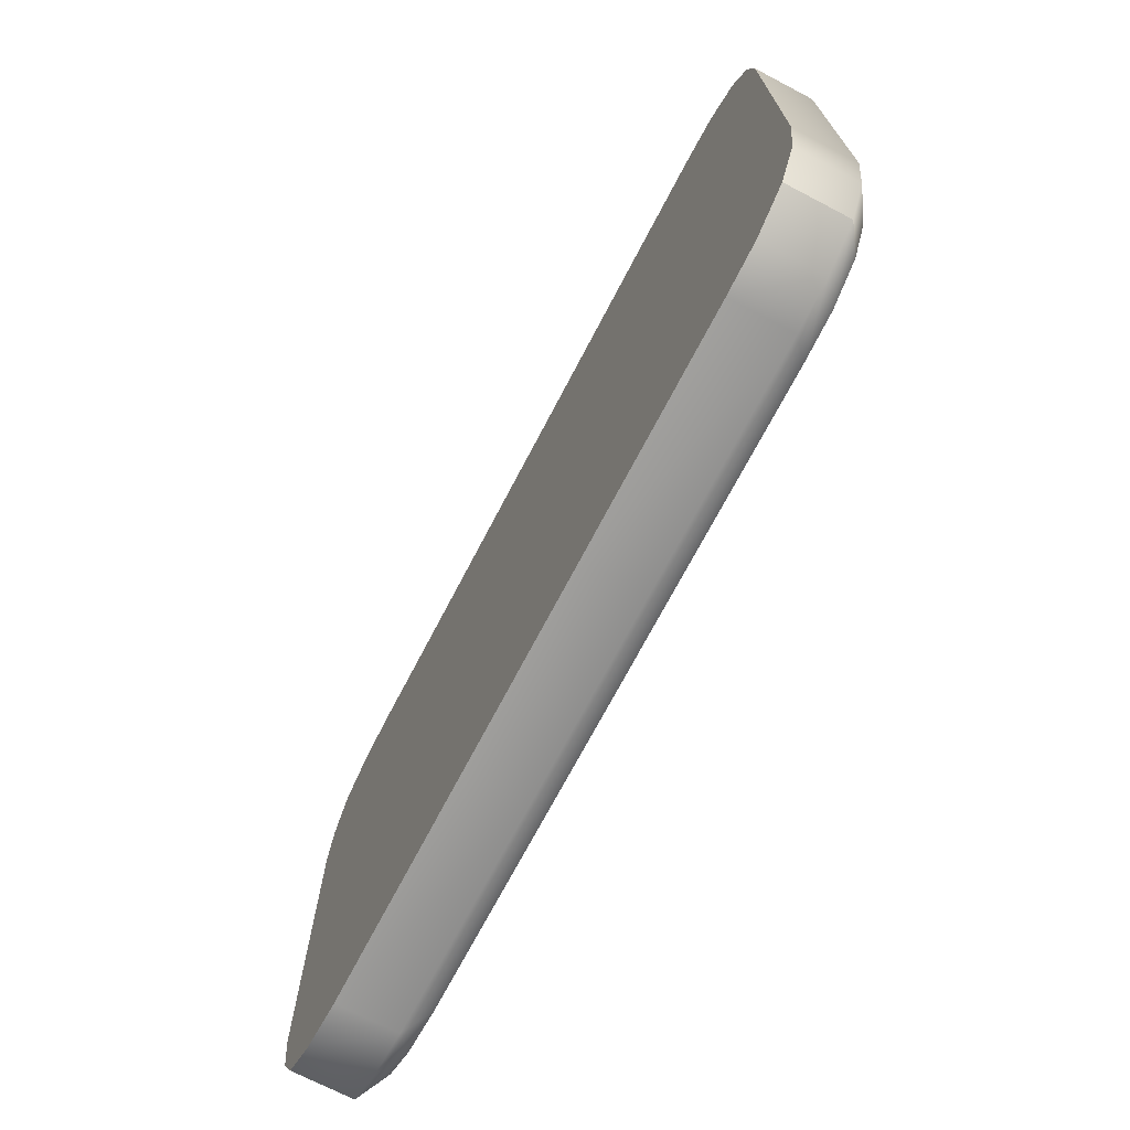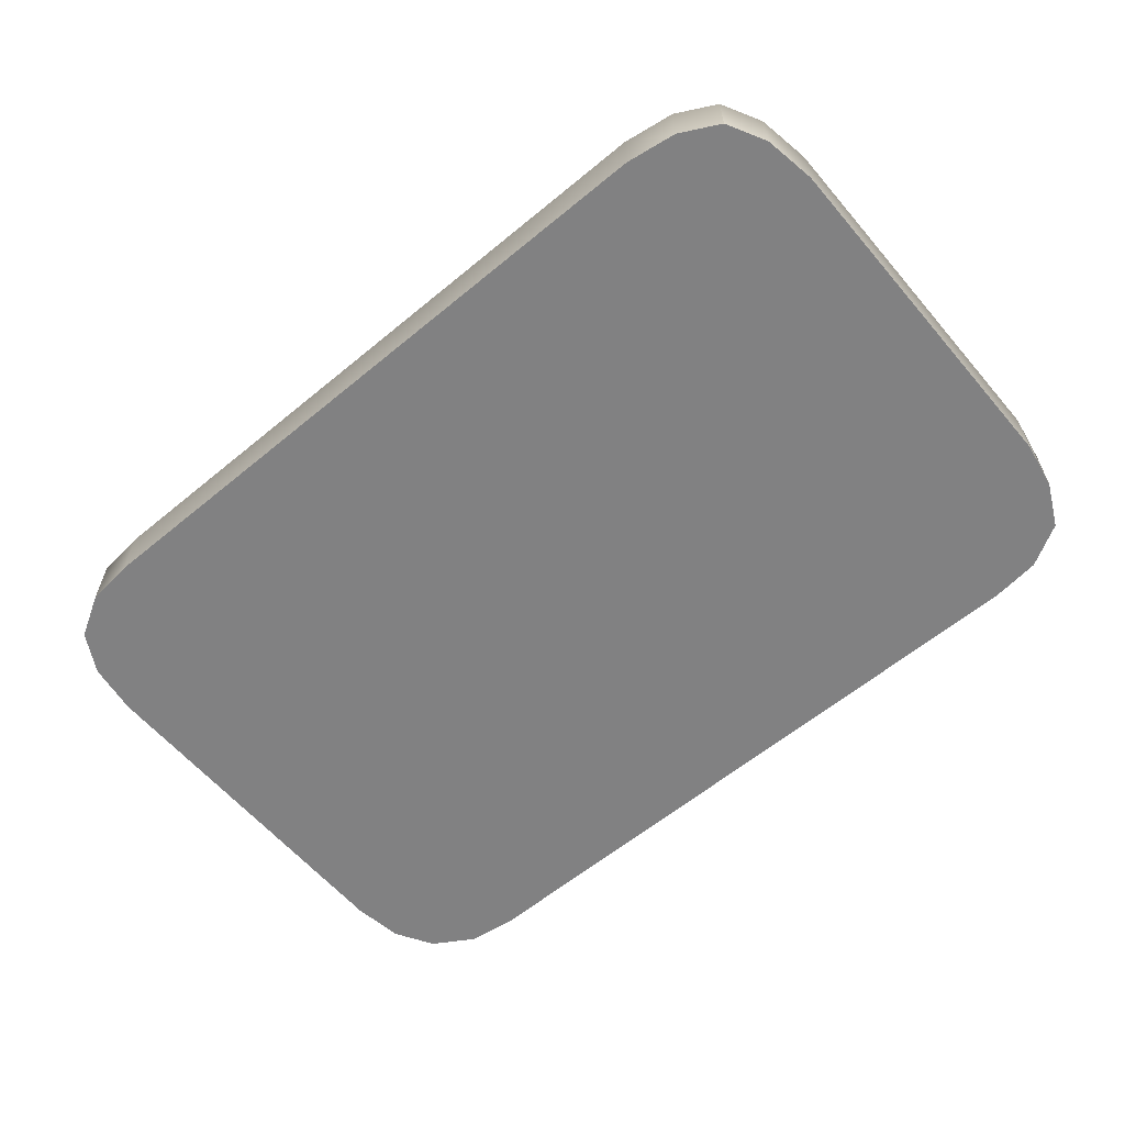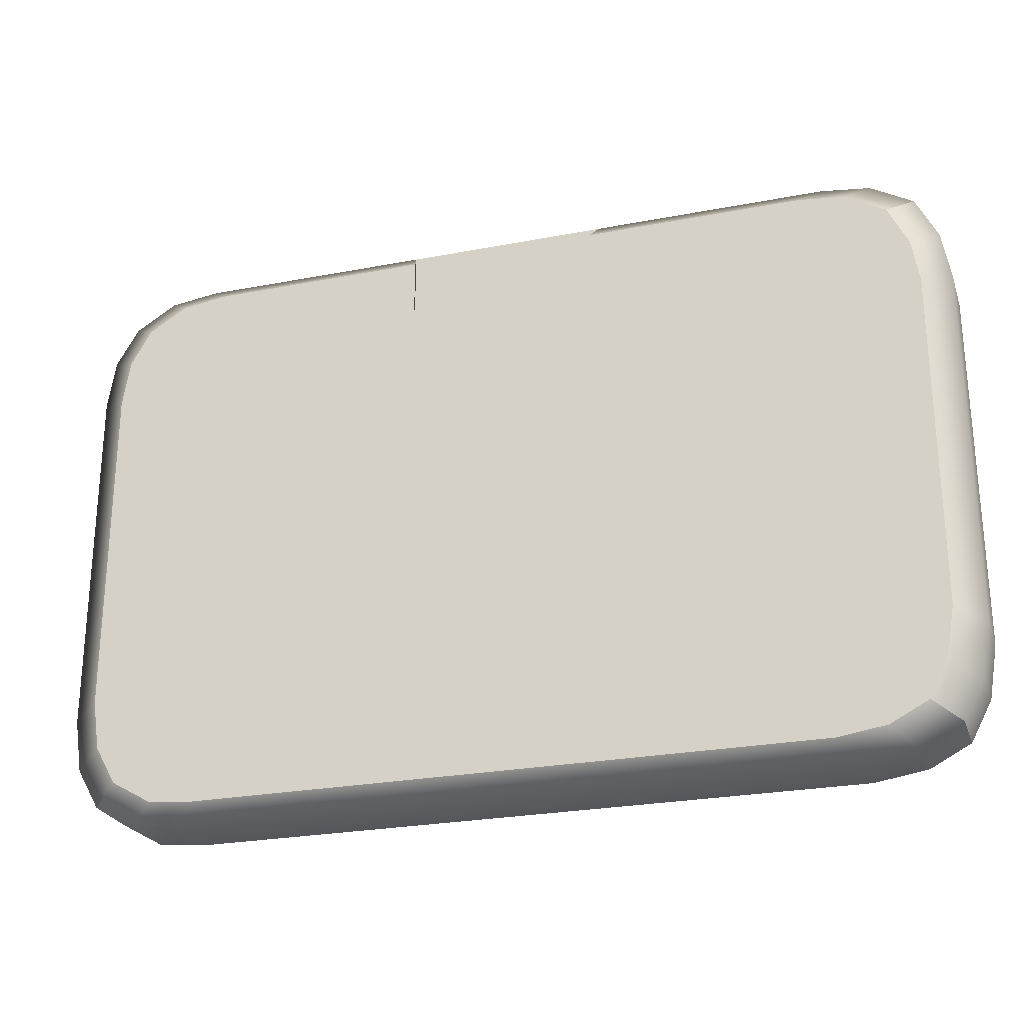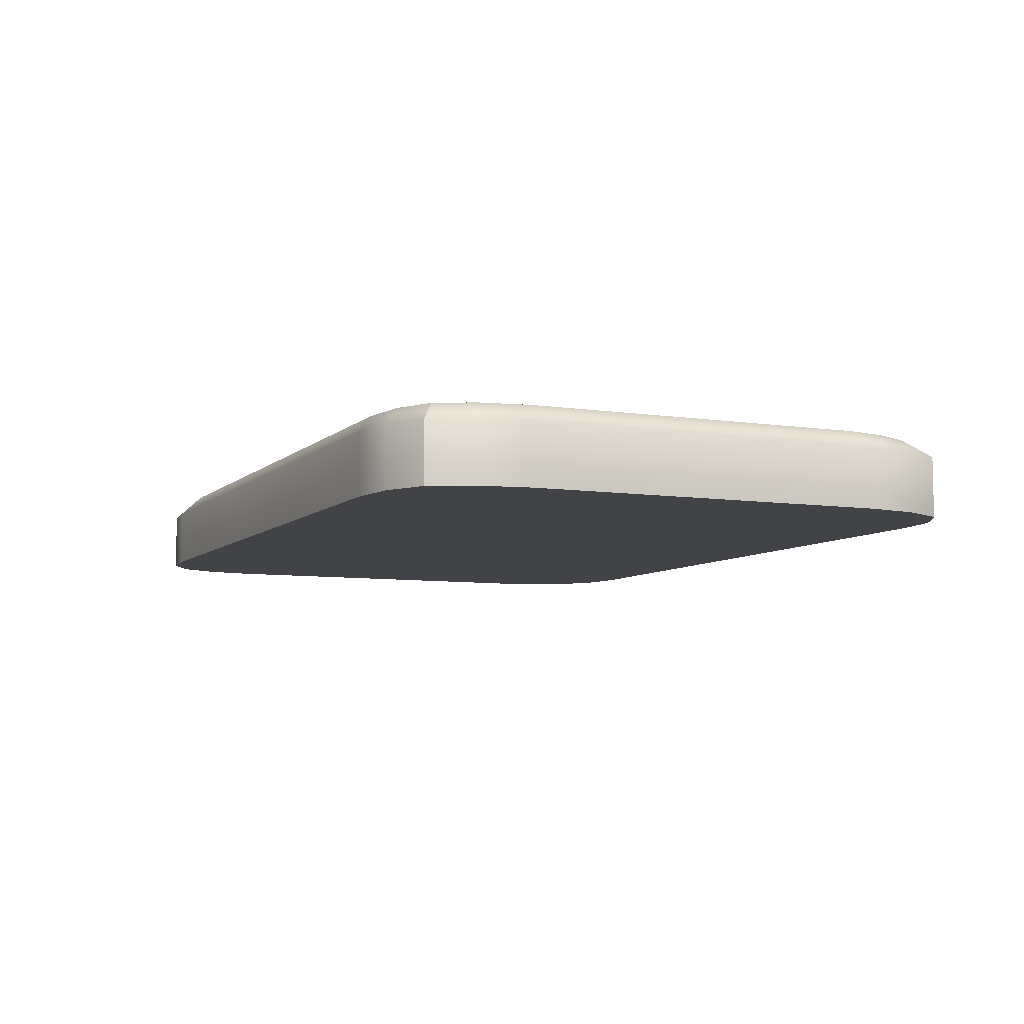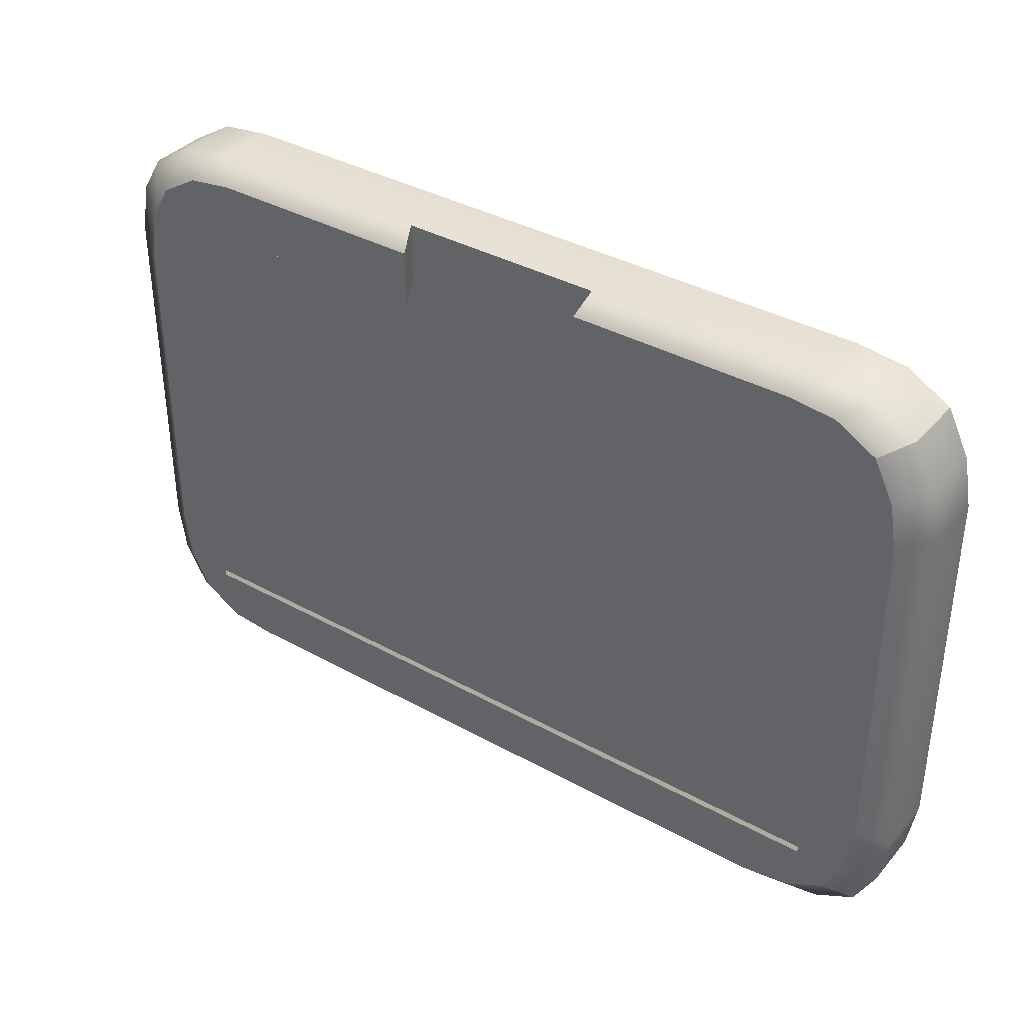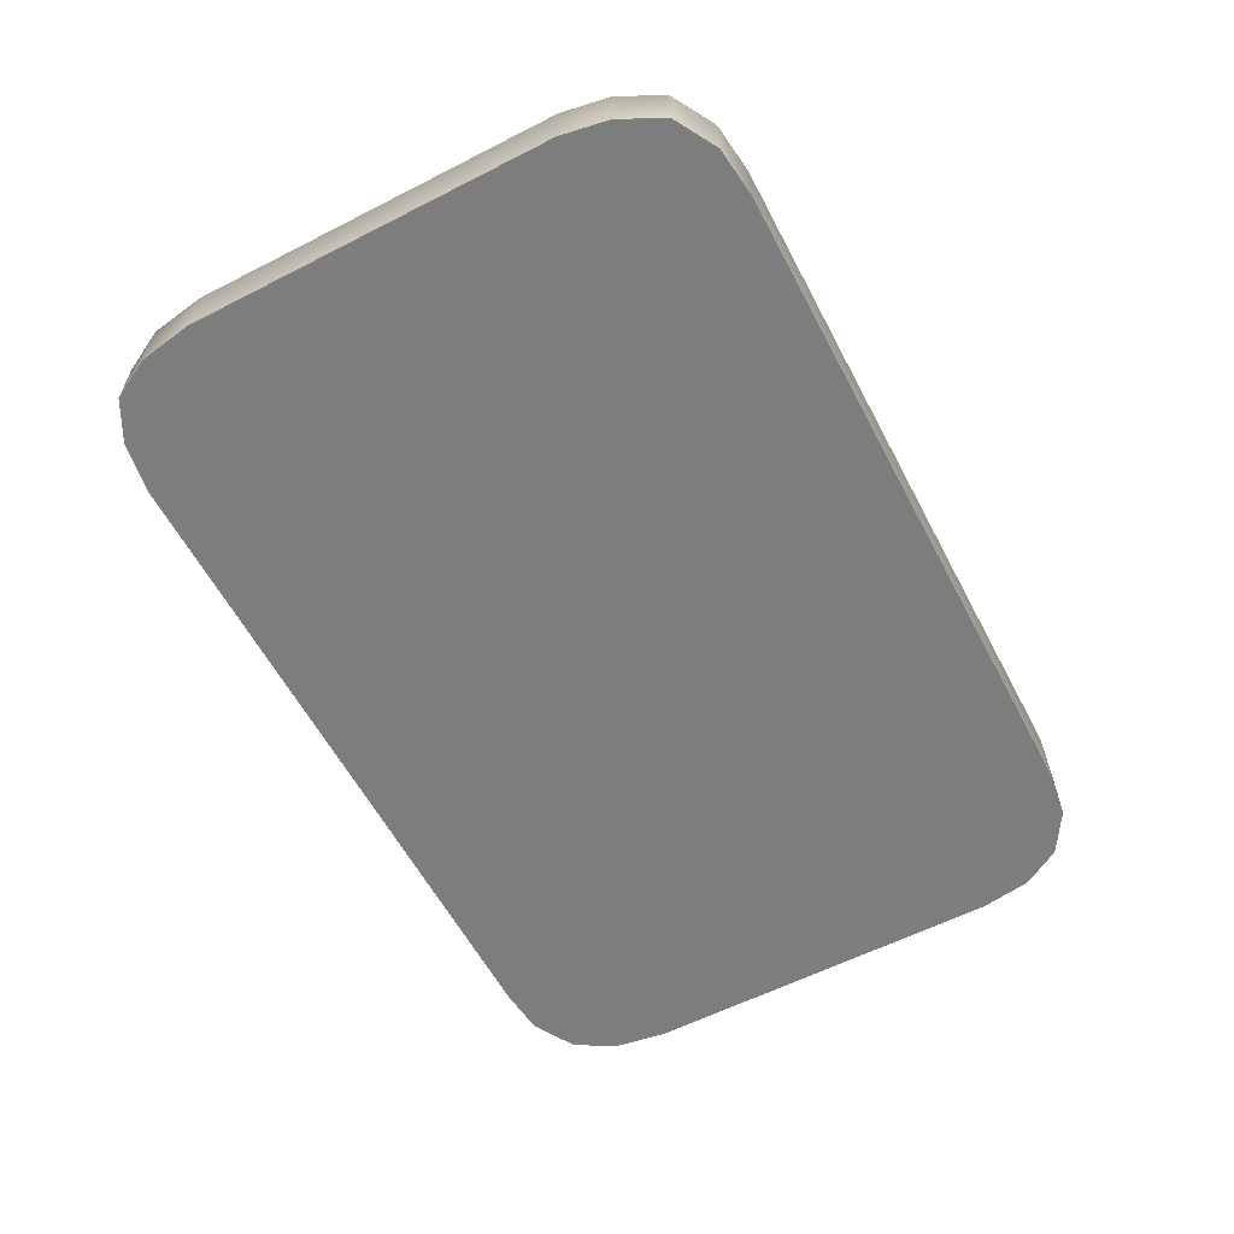
<metadata>
{"format":"obj","ext":"obj","renderer":"f3d","projection":"perspective","resolution":1024,"background":"white","views":[{"elev":-71.0,"azim":-117.6,"up":"+Y"},{"elev":-60.5,"azim":40.2,"up":"+Z"},{"elev":-25.5,"azim":17.2,"up":"+Y"},{"elev":-7.2,"azim":66.0,"up":"+Z"},{"elev":37.2,"azim":35.5,"up":"+Y"},{"elev":-59.2,"azim":117.7,"up":"+Z"}]}
</metadata>
<code>
g default
v 0.5257 0.01092 -0.0125
v 0.5257 0.01092 -0.0875
v 0.5516 0.05989 -0.0125
v 0.5516 0.05989 -0.0875
v 0.5625 0.125 -0.0125
v 0.5625 0.125 -0.0875
v 0.5625 0.575 -0.0125
v 0.5625 0.575 -0.0875
v 0.5522 0.6341 -0.0125
v 0.5522 0.6341 -0.0875
v 0.5256 0.6878 -0.0125
v 0.5256 0.6878 -0.0875
v 0.4732 0.7178 -0.0125
v 0.4732 0.7178 -0.0875
v 0.4125 0.725 -0.0125
v 0.4125 0.725 -0.0875
v -0.4125 0.725 -0.0125
v -0.4125 0.725 -0.0875
v -0.4737 0.7169 -0.0125
v -0.4737 0.7169 -0.0875
v -0.5247 0.6854 -0.0125
v -0.5247 0.6854 -0.0875
v -0.5528 0.6379 -0.0125
v -0.5528 0.6379 -0.0875
v -0.5625 0.575 -0.0125
v -0.5625 0.575 -0.0875
v -0.5625 0.125 -0.0125
v -0.5625 0.125 -0.0875
v -0.5528 0.06063 -0.0125
v -0.5528 0.06063 -0.0875
v -0.5248 0.01078 -0.0125
v -0.5248 0.01078 -0.0875
v -0.472 -0.01922 -0.0125
v -0.472 -0.01922 -0.0875
v -0.4125 -0.025 -0.0125
v -0.4125 -0.025 -0.0875
v 0.4125 -0.025 -0.0125
v 0.4125 -0.025 -0.0875
v 0.4763 -0.01513 -0.0125
v 0.4763 -0.01513 -0.0875
v -0.4875 0.05 -0.0875
v -0.4125 0.05 -0.0875
v 0.4125 0.05 -0.0875
v 0.4875 0.05 -0.0875
v -0.4875 0.125 -0.0875
v -0.4125 0.125 -0.0875
v 0.4125 0.125 -0.0875
v 0.4875 0.125 -0.0875
v -0.4875 0.575 -0.0875
v -0.4125 0.575 -0.0875
v 0.4125 0.575 -0.0875
v 0.4875 0.575 -0.0875
v -0.4875 0.65 -0.0875
v -0.4125 0.65 -0.0875
v 0.4125 0.65 -0.0875
v 0.4875 0.65 -0.0875
v -0.4875 0.05 -0.0125
v -0.4125 0.05 -0.0125
v 0.4125 0.05 -0.0125
v 0.4875 0.05 -0.0125
v -0.4875 0.125 -0.0125
v -0.4125 0.125 -0.0125
v 0.4125 0.125 -0.0125
v 0.4875 0.125 -0.0125
v -0.4875 0.575 -0.0125
v -0.4125 0.575 -0.0125
v 0.4125 0.575 -0.0125
v 0.4875 0.575 -0.0125
v -0.4875 0.65 -0.0125
v -0.4125 0.65 -0.0125
v 0.4125 0.65 -0.0125
v 0.4875 0.65 -0.0125
v -0.1244 0.725 -0.0125
v -0.1244 0.725 -0.0875
v -0.1254 -0.025 -0.0125
v -0.1254 -0.025 -0.0875
v -0.1253 0.05 -0.0875
v -0.1252 0.125 -0.0875
v -0.1246 0.575 -0.0875
v -0.1245 0.65 -0.0875
v -0.1253 0.05 -0.0125
v -0.1252 0.125 -0.0125
v -0.1246 0.575 -0.0125
v -0.1245 0.65 -0.0125
v 0.1255 0.725 -0.0125
v 0.1255 0.725 -0.0875
v 0.1244 -0.025 -0.0125
v 0.1244 -0.025 -0.0875
v 0.1245 0.05 -0.0875
v 0.1246 0.125 -0.0875
v 0.1253 0.575 -0.0875
v 0.1254 0.65 -0.0875
v 0.1245 0.05 -0.0125
v 0.1246 0.125 -0.0125
v 0.1253 0.575 -0.0125
v 0.1254 0.65 -0.0125
v -0.492 0.03216 0.01161
v -0.4428 0.003677 0.01161
v -0.457 0.06906 0.01161
v -0.5179 0.07877 0.01161
v -0.3871 -0.001505 0.01161
v -0.3871 0.06906 0.01161
v -0.1175 -0.001505 0.01161
v -0.1175 0.06906 0.01161
v 0.3871 -0.001505 0.01161
v 0.4467 0.007558 0.01161
v 0.457 0.06906 0.01161
v 0.3871 0.06906 0.01161
v 0.4933 0.03216 0.01161
v 0.5166 0.07812 0.01161
v -0.457 0.139 0.01161
v -0.5269 0.139 0.01161
v 0.5269 0.139 0.01161
v 0.457 0.139 0.01161
v -0.457 0.561 0.01161
v -0.5269 0.561 0.01161
v 0.5269 0.561 0.01161
v 0.457 0.561 0.01161
v -0.457 0.6309 0.01161
v -0.5179 0.6199 0.01161
v 0.5179 0.6161 0.01161
v 0.457 0.6309 0.01161
v -0.4441 0.6937 0.01161
v -0.492 0.6646 0.01161
v -0.3871 0.6309 0.01161
v -0.3871 0.7015 0.01161
v -0.1168 0.6309 0.01161
v -0.1165 0.7015 0.01161
v 0.3871 0.6309 0.01161
v 0.4441 0.695 0.01161
v 0.3871 0.7015 0.01161
v 0.4933 0.6665 0.01161
v 0.1165 -0.001505 0.01161
v 0.1165 0.06906 0.01161
v 0.1178 0.6309 0.01161
v 0.1178 0.7015 0.01161
g pCube1
f 1 2 4 3
f 3 4 6 5
f 5 6 8 7
f 7 8 10 9
f 9 10 12 11
f 11 12 14 13
f 13 14 16 15
f 15 16 86 85
f 17 18 20 19
f 19 20 22 21
f 21 22 24 23
f 23 24 26 25
f 25 26 28 27
f 27 28 30 29
f 29 30 32 31
f 31 32 34 33
f 33 34 36 35
f 35 36 76 75
f 37 38 40 39
f 39 40 2 1
f 34 32 30 41
f 36 34 41 42
f 38 88 89 43
f 40 38 43 44
f 2 40 44 4
f 41 30 28 45
f 42 41 45 46
f 43 89 90 47
f 44 43 47 48
f 4 44 48 6
f 45 28 26 49
f 46 45 49 50
f 47 90 91 51
f 48 47 51 52
f 6 48 52 8
f 49 26 24 53
f 50 49 53 54
f 51 91 92 55
f 52 51 55 56
f 8 52 56 10
f 53 24 22 20
f 54 53 20 18
f 55 92 86 16
f 56 55 16 14
f 10 56 14 12
f 97 98 99 100
f 98 101 102 99
f 101 103 104 102
f 105 106 107 108
f 106 109 110 107
f 100 99 111 112
f 57 58 62 61
f 58 81 82 62
f 59 60 64 63
f 107 110 113 114
f 112 111 115 116
f 61 62 66 65
f 62 82 83 66
f 63 64 68 67
f 114 113 117 118
f 116 115 119 120
f 65 66 70 69
f 66 83 84 70
f 67 68 72 71
f 118 117 121 122
f 120 119 123 124
f 119 125 126 123
f 125 127 128 126
f 129 122 130 131
f 122 121 132 130
f 73 74 18 17
f 75 76 88 87
f 77 76 36 42
f 78 77 42 46
f 79 78 46 50
f 80 79 50 54
f 74 80 54 18
f 104 103 133 134
f 82 81 93 94
f 83 82 94 95
f 84 83 95 96
f 73 84 96 85
f 85 86 74 73
f 89 88 76 77
f 90 89 77 78
f 91 90 78 79
f 92 91 79 80
f 86 92 80 74
f 87 88 38 37
f 134 133 105 108
f 94 93 59 63
f 95 94 63 67
f 96 95 67 71
f 136 135 129 131
f 31 33 98 97
f 29 31 97 100
f 33 35 101 98
f 58 57 99 102
f 35 75 103 101
f 81 58 102 104
f 37 39 106 105
f 60 59 108 107
f 39 1 109 106
f 1 3 110 109
f 57 61 111 99
f 27 29 100 112
f 3 5 113 110
f 64 60 107 114
f 61 65 115 111
f 25 27 112 116
f 5 7 117 113
f 68 64 114 118
f 65 69 119 115
f 23 25 116 120
f 7 9 121 117
f 72 68 118 122
f 19 21 124 123
f 21 23 120 124
f 69 70 125 119
f 17 19 123 126
f 70 84 127 125
f 84 73 128 127
f 73 17 126 128
f 71 72 122 129
f 13 15 131 130
f 9 11 132 121
f 11 13 130 132
f 75 87 133 103
f 93 81 104 134
f 87 37 105 133
f 59 93 134 108
f 85 96 135 136
f 96 71 129 135
f 15 85 136 131

</code>
